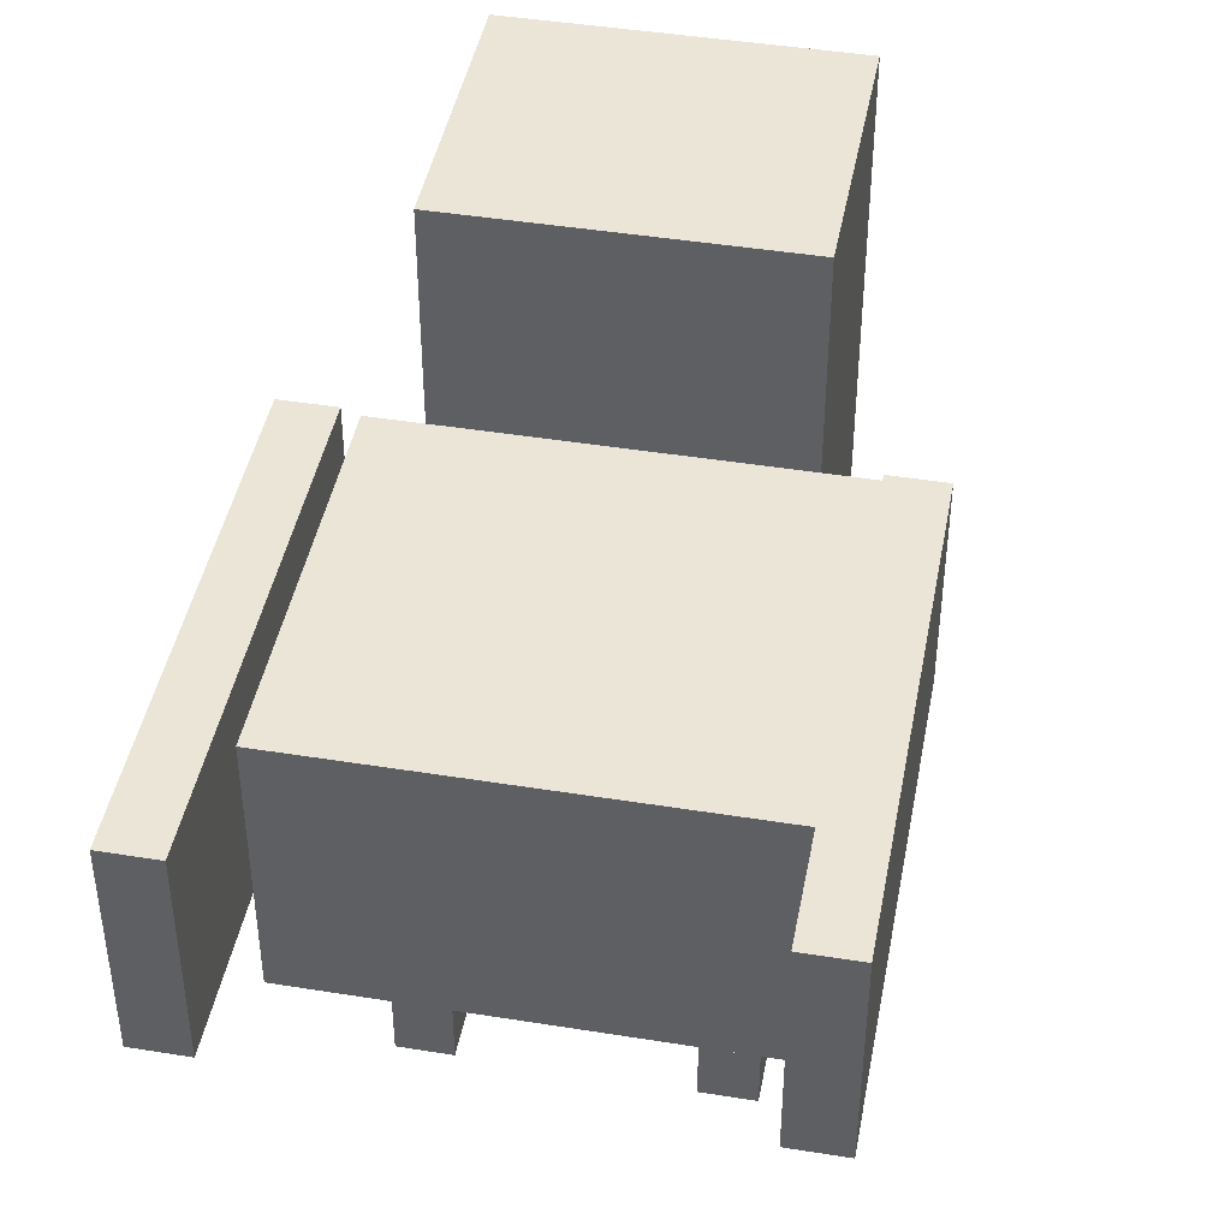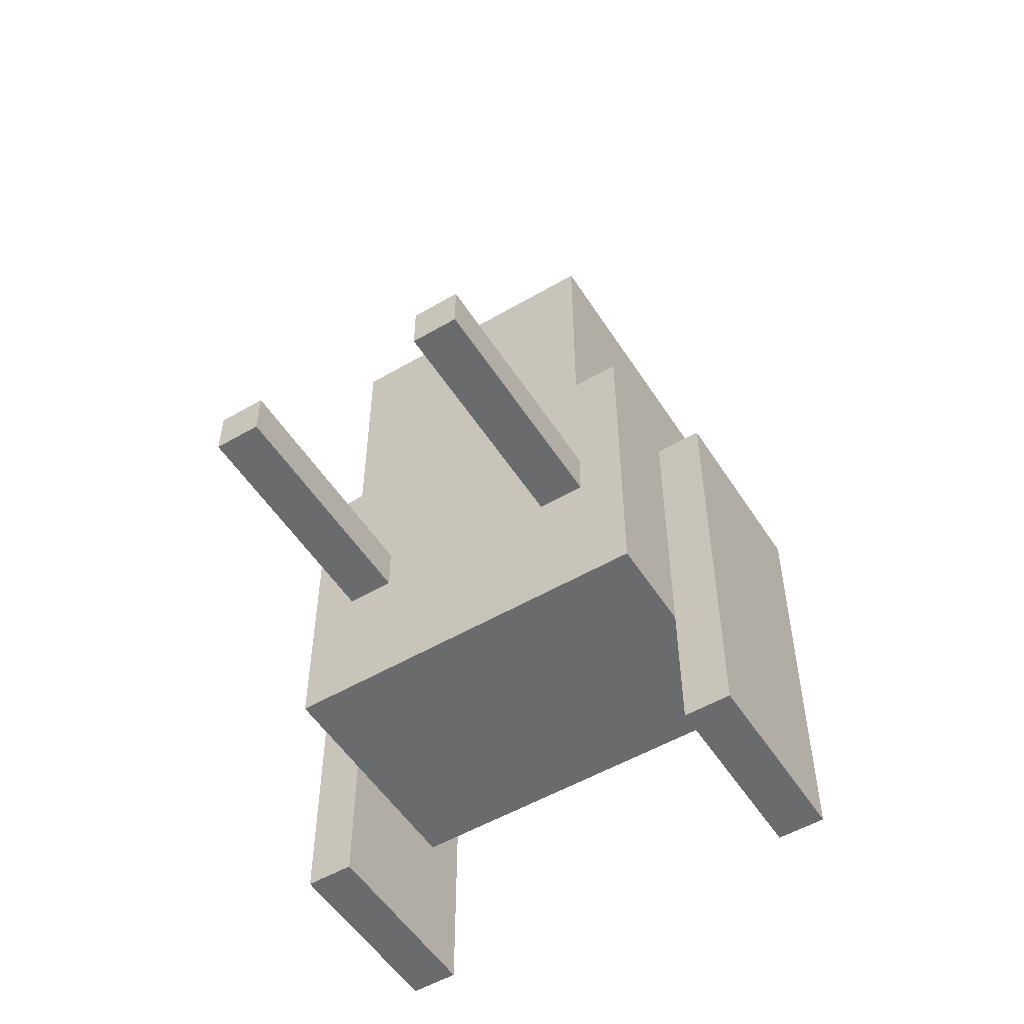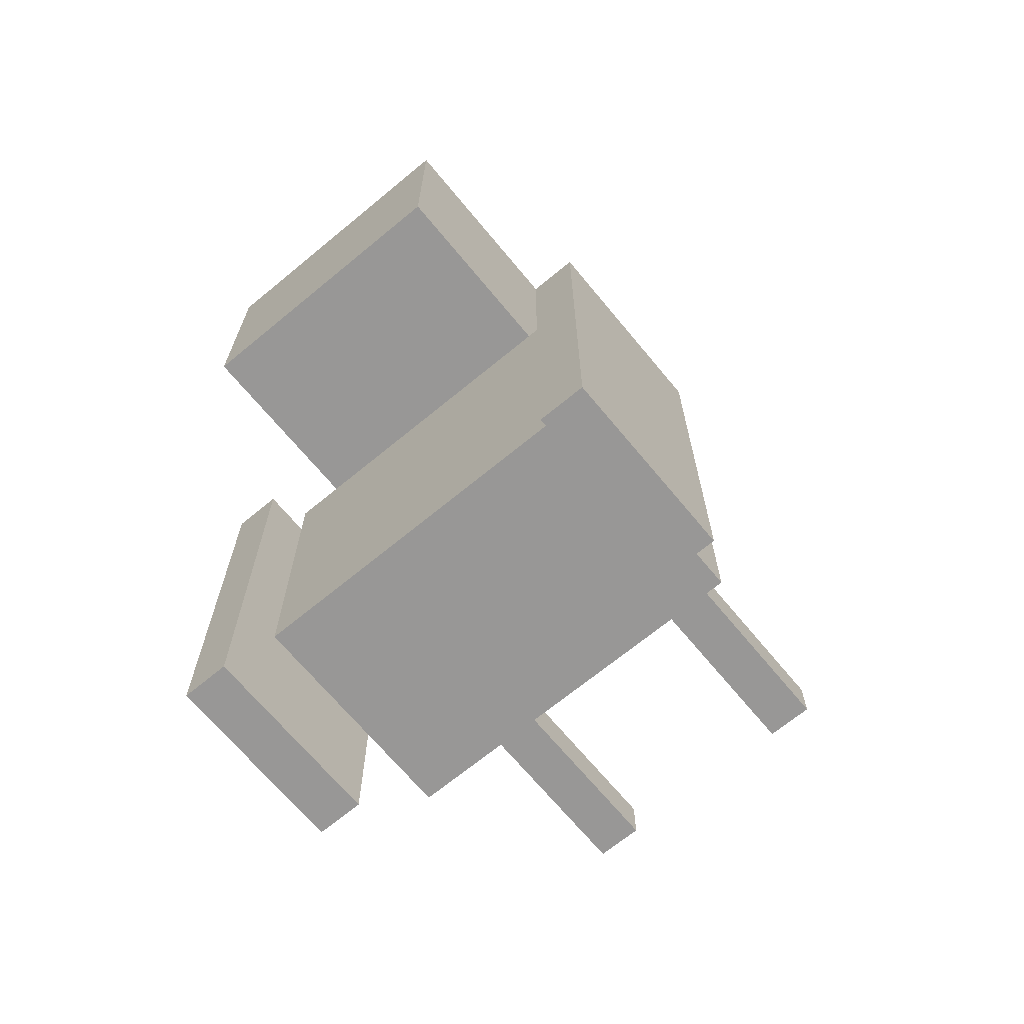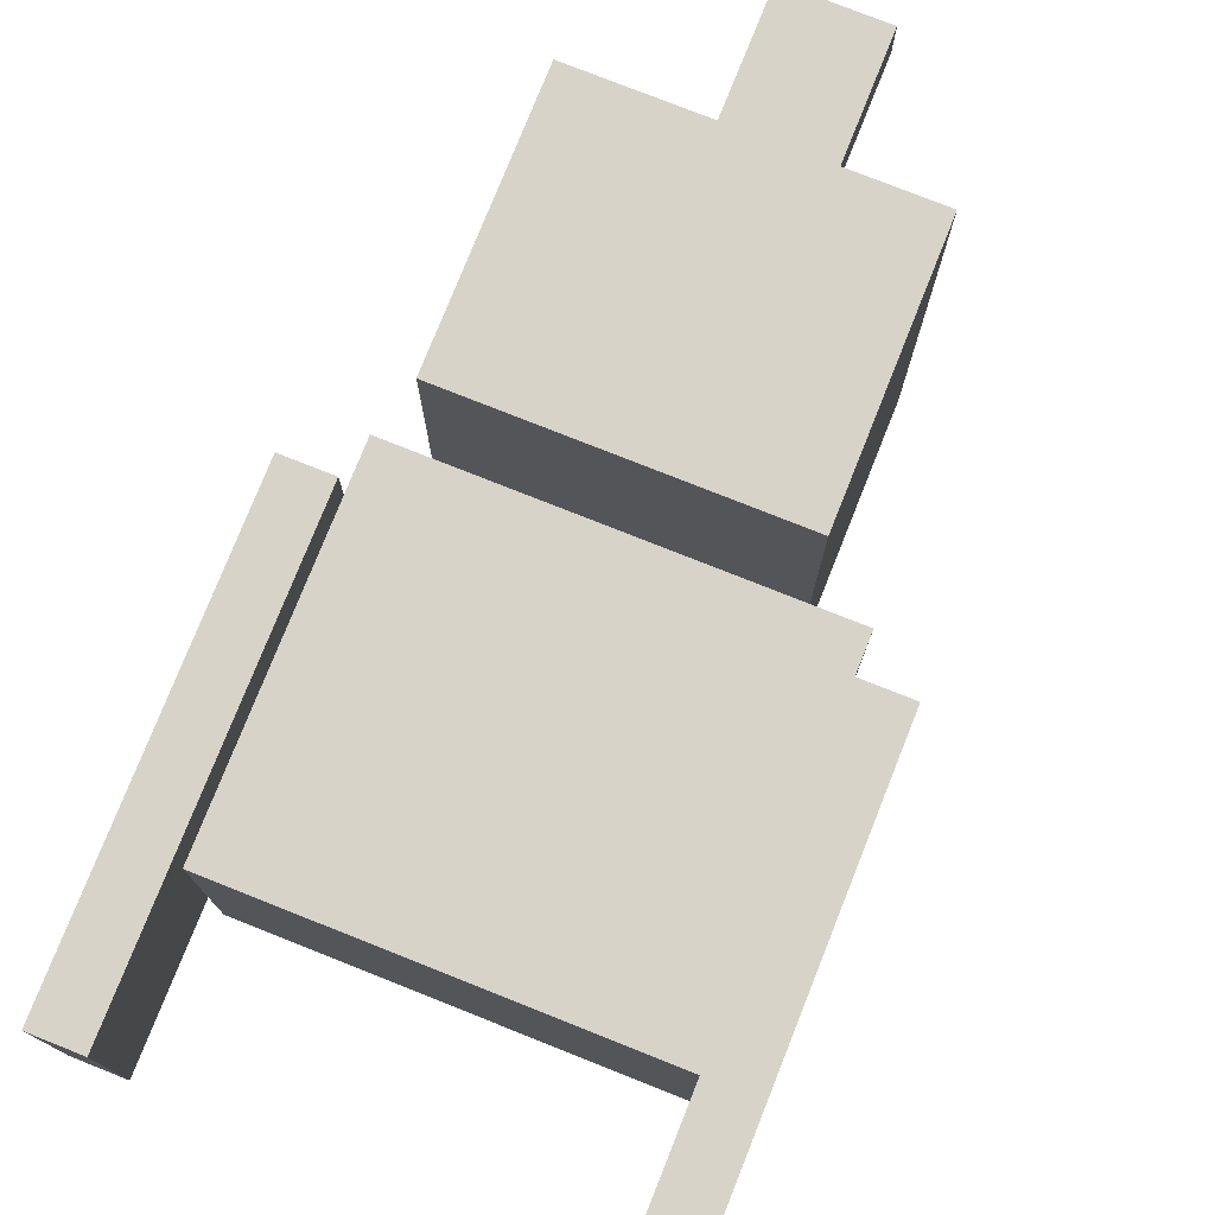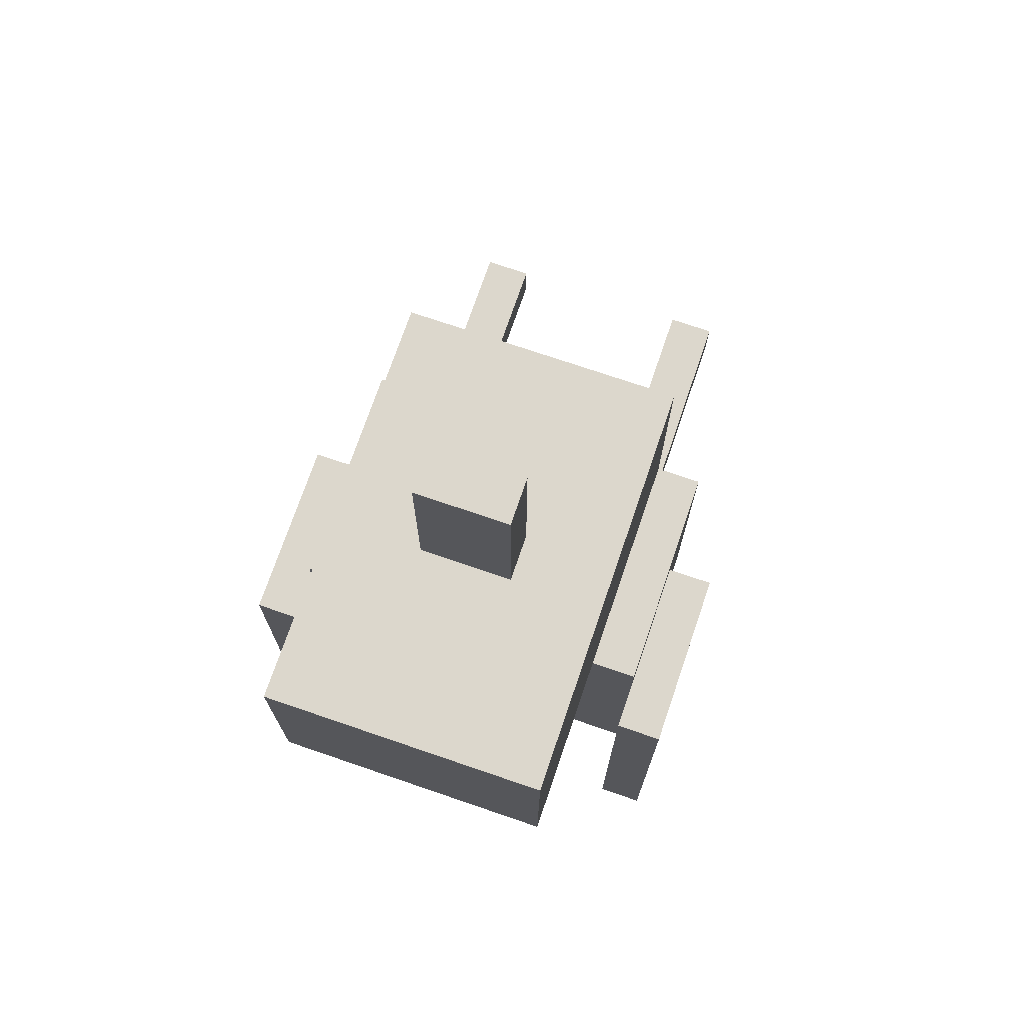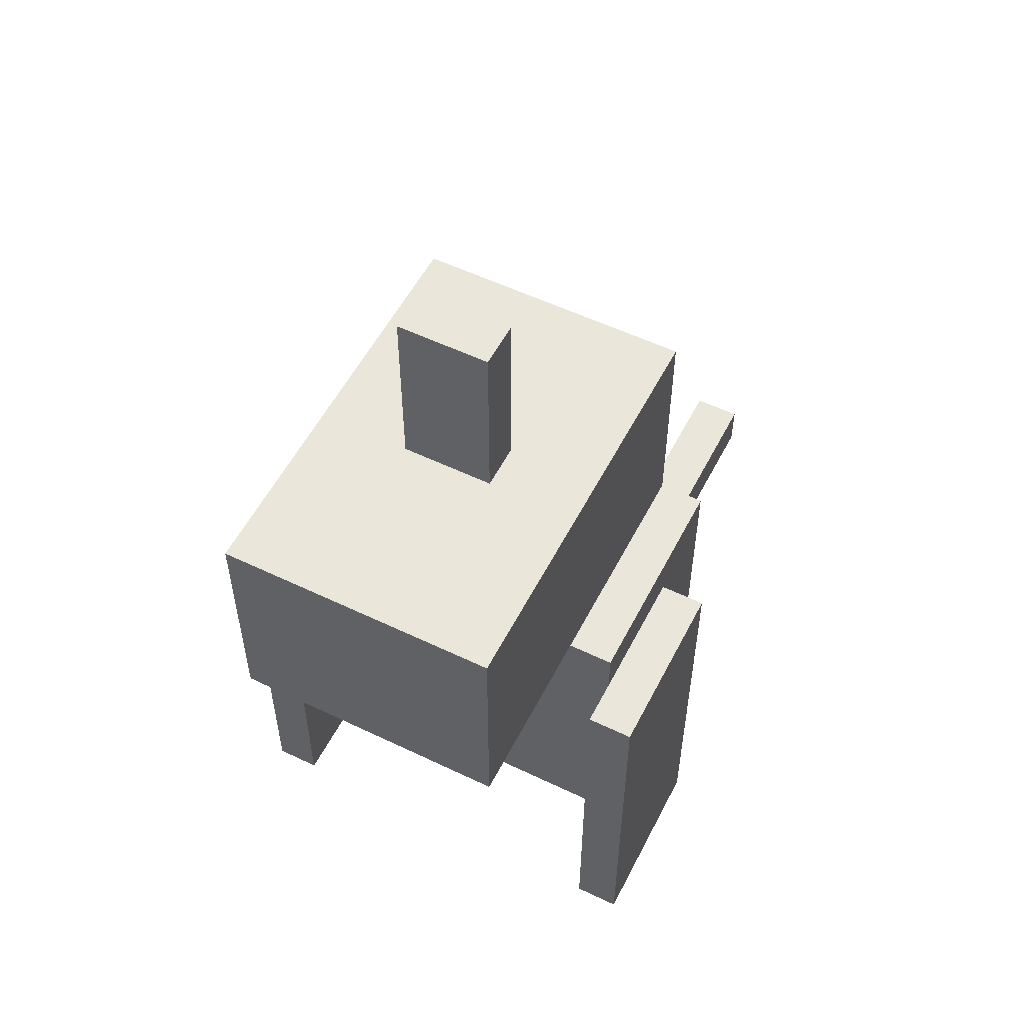
<metadata>
{"format":"obj","ext":"obj","renderer":"f3d","projection":"perspective","resolution":1024,"background":"white","views":[{"elev":44.1,"azim":-169.3,"up":"+Y"},{"elev":-53.2,"azim":32.0,"up":"+Z"},{"elev":-68.3,"azim":-140.4,"up":"+Z"},{"elev":76.9,"azim":-158.3,"up":"+Y"},{"elev":73.0,"azim":-161.1,"up":"+Z"},{"elev":55.0,"azim":-153.1,"up":"+Z"}]}
</metadata>
<code>
o BBBird
v -5 11.39 0.56
v -5 7.387 -8.44
v -5 7.387 0.56
v -5 11.39 -8.44
v -4 7.387 0.56
v -4 5.387 -5.44
v -4 5.387 1.56
v -4 7.387 -5.44
v -4 10.39 1.56
v -4 10.39 0.56
v -3 5.387 -1.44
v -3 0.3873 -2.44
v -3 0.3873 -1.44
v -3 5.387 -2.44
v -3 10.39 1.56
v -3 5.387 1.56
v -3 5.387 6.56
v -3 14.39 6.56
v -3 14.39 1.56
v -1 10.39 10.56
v -1 9.387 6.56
v -1 9.387 10.56
v -1 10.39 6.56
v 2 5.387 -1.44
v 2 0.3873 -2.44
v 2 0.3873 -1.44
v 2 5.387 -2.44
v 4 10.39 -5.44
v 4 7.387 -8.44
v 4 7.387 -5.44
v 4 11.39 0.56
v 4 10.39 0.56
v 4 11.39 -8.44
v -4 7.387 -5.44
v -4 7.387 -8.44
v -4 10.39 -5.44
v -4 10.39 0.56
v -4 11.39 0.56
v -4 11.39 -8.44
v -2 0.3873 -1.44
v -2 0.3873 -2.44
v -2 5.387 -1.44
v -2 5.387 -2.44
v 1 9.387 10.56
v 1 9.387 6.56
v 1 10.39 10.56
v 1 10.39 6.56
v 3 0.3873 -1.44
v 3 0.3873 -2.44
v 3 5.387 -1.44
v 3 5.387 -2.44
v 3 5.387 6.56
v 3 5.387 1.56
v 3 10.39 1.56
v 3 14.39 6.56
v 3 14.39 1.56
v 4 5.387 1.56
v 4 5.387 -5.44
v 4 7.387 0.56
v 4 7.387 -5.44
v 4 10.39 1.56
v 4 10.39 0.56
v 5 7.387 0.56
v 5 7.387 -8.44
v 5 11.39 0.56
v 5 11.39 -8.44
v 1 9.387 10.56
v -1 10.39 10.56
v -1 9.387 10.56
v 1 10.39 10.56
v -2 11.39 6.56
v -3 14.39 6.56
v -3 5.387 6.56
v -2 12.39 6.56
v -1 9.387 6.56
v -1 10.39 6.56
v -1 11.39 6.56
v -1 12.39 6.56
v 1 9.387 6.56
v 1 10.39 6.56
v 1 11.39 6.56
v 1 12.39 6.56
v 2 11.39 6.56
v 2 12.39 6.56
v 3 5.387 6.56
v 3 14.39 6.56
v -3 5.387 1.56
v -4 10.39 1.56
v -4 5.387 1.56
v -3 10.39 1.56
v 4 5.387 1.56
v 3 10.39 1.56
v 3 5.387 1.56
v 4 10.39 1.56
v -4 7.387 0.56
v -5 11.39 0.56
v -5 7.387 0.56
v -4 10.39 0.56
v -4 11.39 0.56
v 5 7.387 0.56
v 4 10.39 0.56
v 4 7.387 0.56
v 4 11.39 0.56
v 5 11.39 0.56
v -2 0.3873 -1.44
v -3 5.387 -1.44
v -3 0.3873 -1.44
v -2 5.387 -1.44
v 3 0.3873 -1.44
v 2 5.387 -1.44
v 2 0.3873 -1.44
v 3 5.387 -1.44
v -3 10.39 1.56
v -3 14.39 1.56
v 3 10.39 1.56
v 3 14.39 1.56
v -3 0.3873 -2.44
v -3 5.387 -2.44
v -2 0.3873 -2.44
v -2 5.387 -2.44
v 2 0.3873 -2.44
v 2 5.387 -2.44
v 3 0.3873 -2.44
v 3 5.387 -2.44
v -4 5.387 -5.44
v -4 7.387 -5.44
v 4 5.387 -5.44
v -4 10.39 -5.44
v 4 7.387 -5.44
v 4 10.39 -5.44
v -5 7.387 -8.44
v -5 11.39 -8.44
v -4 7.387 -8.44
v -4 11.39 -8.44
v 4 7.387 -8.44
v 4 11.39 -8.44
v 5 7.387 -8.44
v 5 11.39 -8.44
v -3 0.3873 -2.44
v -2 0.3873 -1.44
v -3 0.3873 -1.44
v -2 0.3873 -2.44
v 2 0.3873 -2.44
v 3 0.3873 -1.44
v 2 0.3873 -1.44
v 3 0.3873 -2.44
v -3 5.387 1.56
v 3 5.387 6.56
v -3 5.387 6.56
v 3 5.387 1.56
v -3 5.387 -1.44
v -4 5.387 1.56
v 4 5.387 1.56
v -2 5.387 -1.44
v 2 5.387 -1.44
v 3 5.387 -1.44
v -3 5.387 -2.44
v -2 5.387 -2.44
v 2 5.387 -2.44
v 3 5.387 -2.44
v -4 5.387 -5.44
v 4 5.387 -5.44
v -4 7.387 -5.44
v -4 7.387 0.56
v -5 7.387 0.56
v 4 7.387 -5.44
v 5 7.387 0.56
v 4 7.387 0.56
v -5 7.387 -8.44
v -4 7.387 -8.44
v 4 7.387 -8.44
v 5 7.387 -8.44
v -1 9.387 6.56
v 1 9.387 10.56
v -1 9.387 10.56
v 1 9.387 6.56
v -1 10.39 10.56
v 1 10.39 10.56
v -1 10.39 6.56
v 1 10.39 6.56
v -4 10.39 1.56
v -3 10.39 1.56
v -4 10.39 0.56
v 3 10.39 1.56
v 4 10.39 1.56
v 4 10.39 0.56
v -4 10.39 -5.44
v 4 10.39 -5.44
v -5 11.39 0.56
v -4 11.39 0.56
v -5 11.39 -8.44
v -4 11.39 -8.44
v 4 11.39 0.56
v 5 11.39 0.56
v 4 11.39 -8.44
v 5 11.39 -8.44
v -3 14.39 6.56
v 3 14.39 6.56
v -3 14.39 1.56
v 3 14.39 1.56
f 1 2 3
f 4 2 1
f 5 6 7
f 8 6 5
f 9 5 7
f 10 5 9
f 11 12 13
f 14 12 11
f 15 16 17
f 18 15 17
f 19 15 18
f 20 21 22
f 23 21 20
f 24 25 26
f 27 25 24
f 28 29 30
f 31 28 32
f 33 29 28
f 33 28 31
f 34 35 36
f 37 36 38
f 36 35 39
f 38 36 39
f 40 41 42
f 42 41 43
f 44 45 46
f 46 45 47
f 48 49 50
f 50 49 51
f 52 53 54
f 52 54 55
f 55 54 56
f 57 58 59
f 59 58 60
f 57 59 61
f 61 59 62
f 63 64 65
f 65 64 66
f 67 68 69
f 70 68 67
f 71 72 73
f 74 72 71
f 75 71 73
f 76 71 75
f 77 74 71
f 77 71 76
f 78 72 74
f 78 74 77
f 79 75 73
f 80 77 76
f 80 78 77
f 81 78 80
f 82 72 78
f 82 78 81
f 83 81 80
f 83 80 79
f 83 82 81
f 84 72 82
f 84 82 83
f 85 79 73
f 85 83 79
f 85 84 83
f 86 72 84
f 86 84 85
f 87 88 89
f 90 88 87
f 91 92 93
f 94 92 91
f 95 96 97
f 98 96 95
f 99 96 98
f 100 101 102
f 100 103 101
f 104 103 100
f 105 106 107
f 108 106 105
f 109 110 111
f 112 110 109
f 113 114 115
f 115 114 116
f 117 118 119
f 119 118 120
f 121 122 123
f 123 122 124
f 125 126 127
f 126 128 127
f 127 128 129
f 129 128 130
f 131 132 133
f 133 132 134
f 135 136 137
f 137 136 138
f 139 140 141
f 142 140 139
f 143 144 145
f 146 144 143
f 147 148 149
f 150 148 147
f 151 147 152
f 151 153 150
f 151 150 147
f 154 153 151
f 155 153 154
f 156 153 155
f 157 151 152
f 158 155 154
f 159 155 158
f 160 153 156
f 161 159 158
f 161 160 159
f 161 157 152
f 161 158 157
f 162 153 160
f 162 160 161
f 163 164 165
f 166 167 168
f 169 163 165
f 170 163 169
f 171 167 166
f 172 167 171
f 173 174 175
f 176 174 173
f 177 178 179
f 179 178 180
f 181 182 183
f 184 185 183
f 182 184 183
f 183 185 186
f 183 186 187
f 187 186 188
f 189 190 191
f 191 190 192
f 193 194 195
f 195 194 196
f 197 198 199
f 199 198 200

</code>
